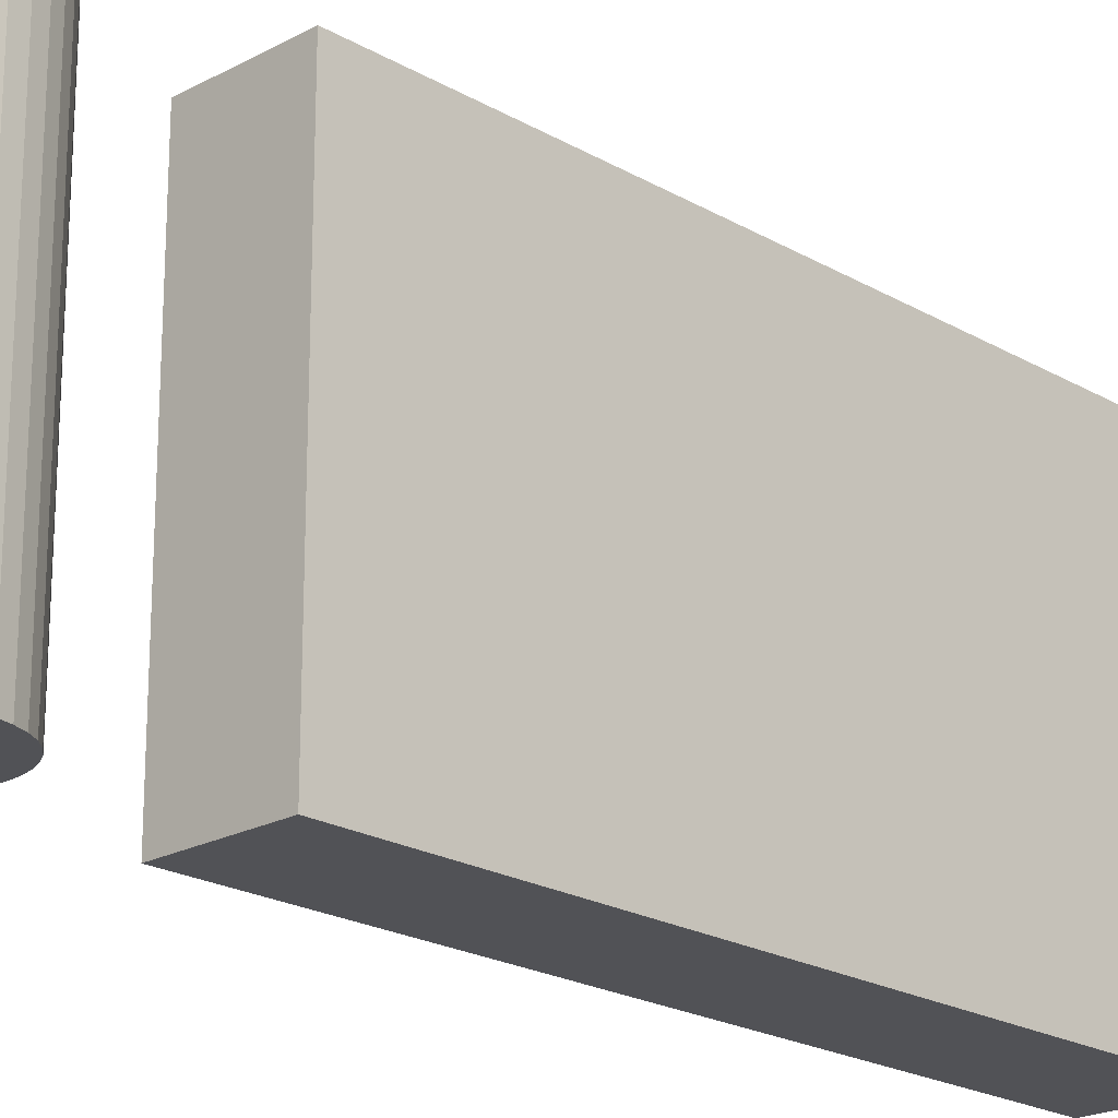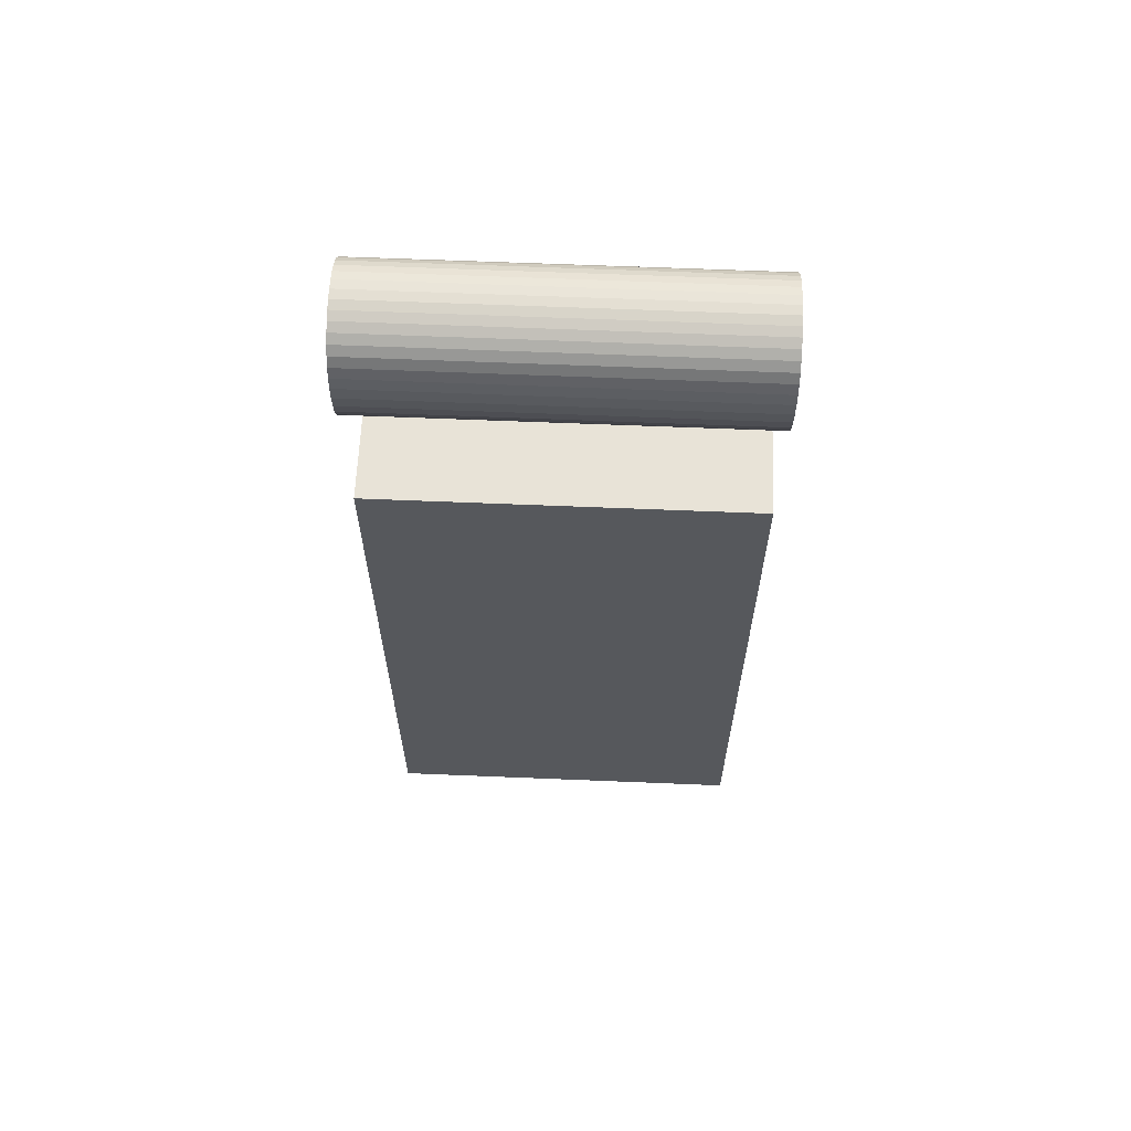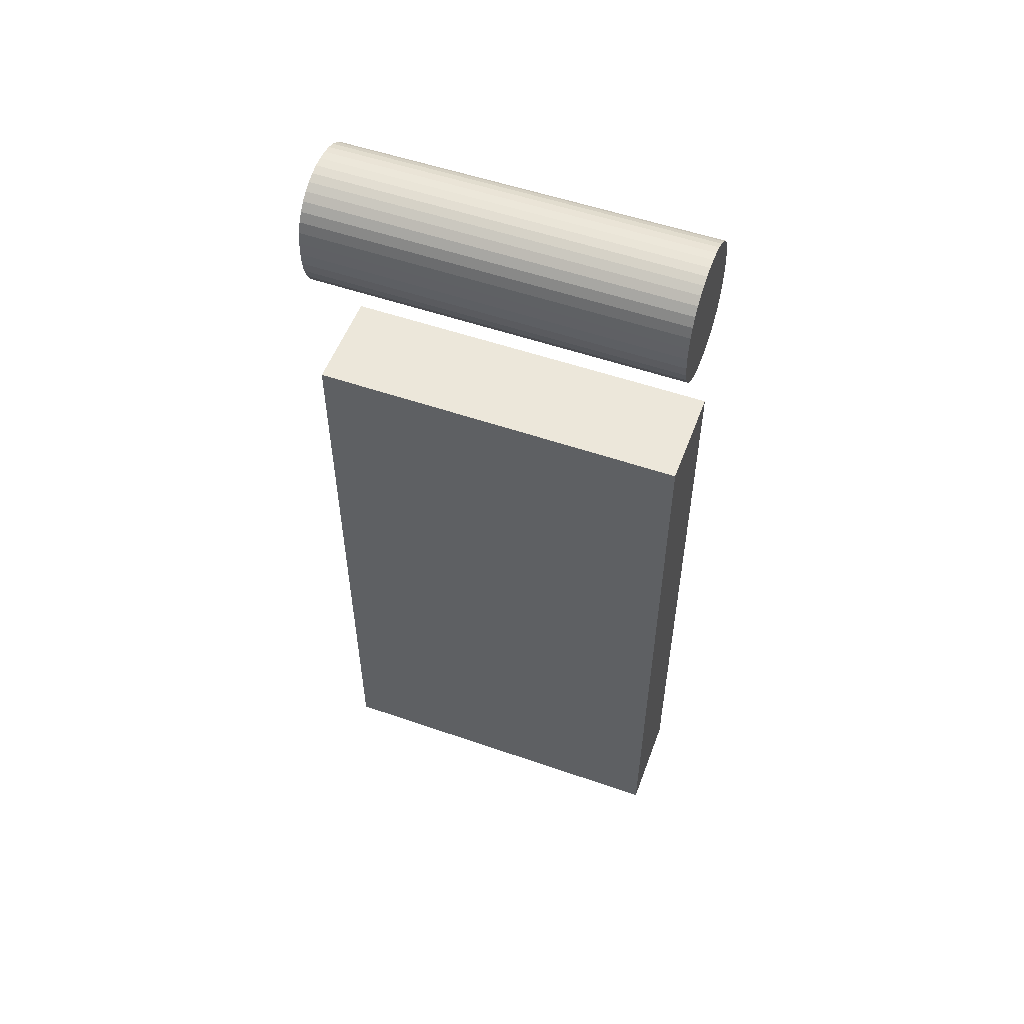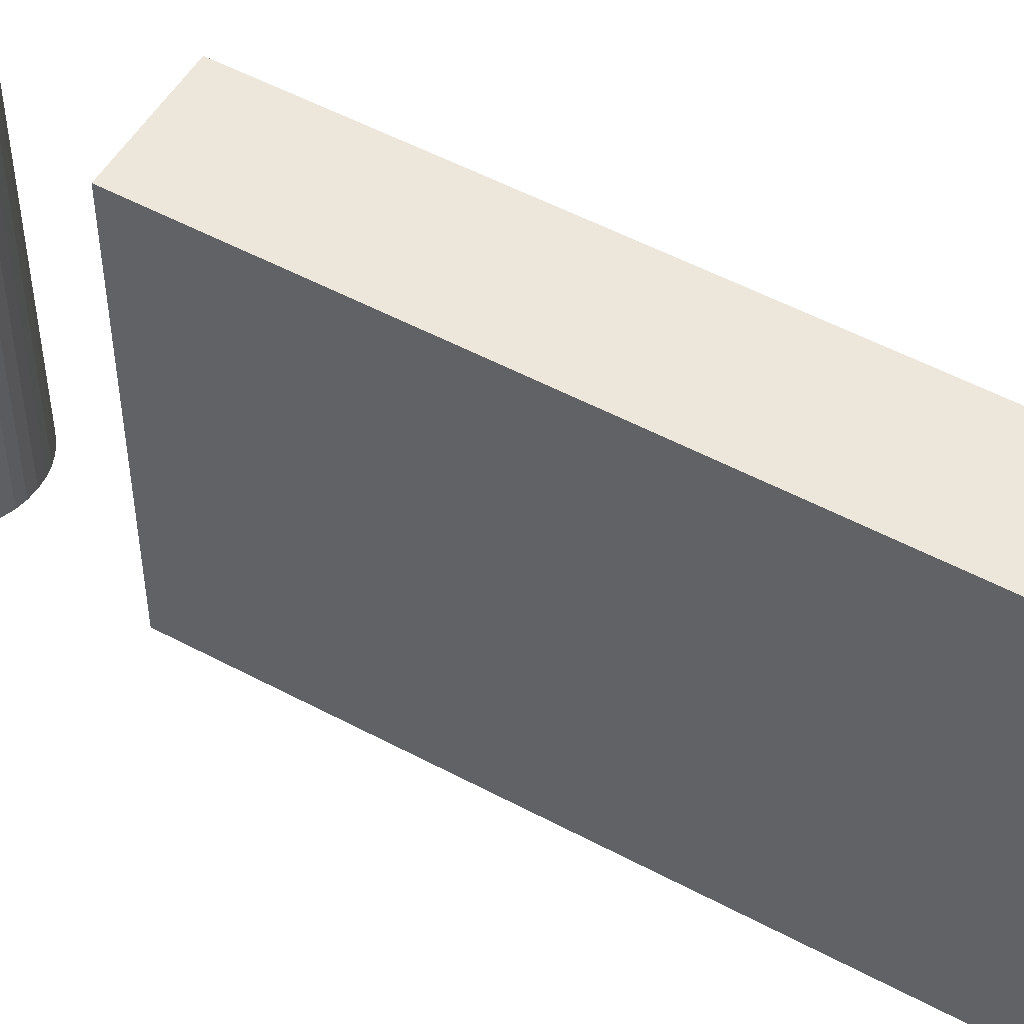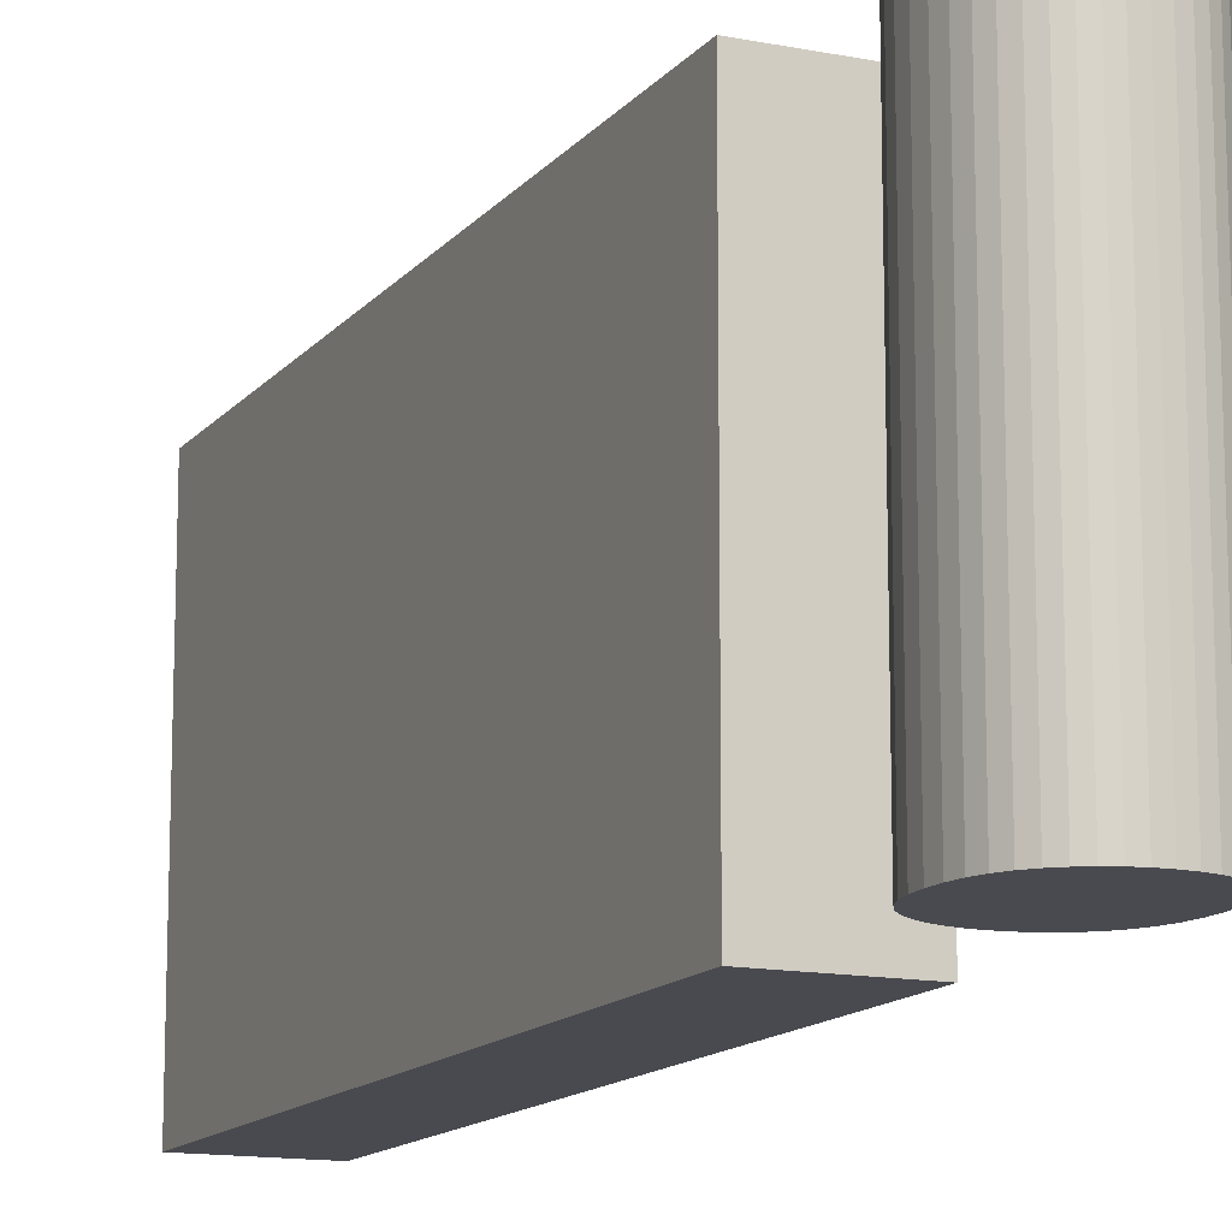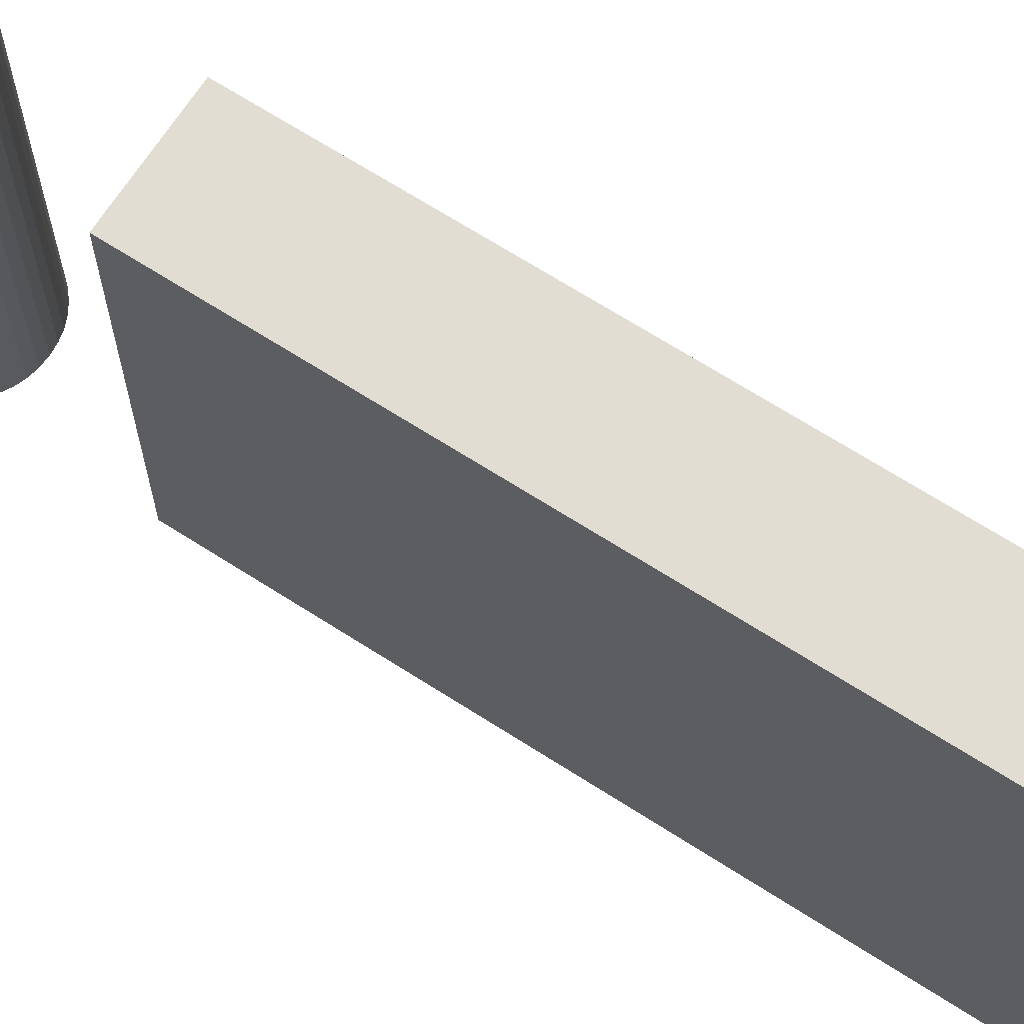
<metadata>
{"format":"obj","ext":"obj","renderer":"f3d","projection":"perspective","resolution":1024,"background":"white","views":[{"elev":-21.2,"azim":-135.9,"up":"+Z"},{"elev":62.4,"azim":92.4,"up":"+Y"},{"elev":53.6,"azim":110.3,"up":"+Y"},{"elev":52.4,"azim":-60.0,"up":"+Z"},{"elev":-13.5,"azim":155.9,"up":"+Z"},{"elev":68.1,"azim":-57.3,"up":"+Z"}]}
</metadata>
<code>
o 000_3D_Text_-_i
g 3D_Text_-_i
v -2.051 26.76 0
v 2.002 26.76 0
v 2.002 0 0
v -2.051 0 0
v 1.075 36.46 0
v 1.391 36.27 0
v -1.107 36.46 0
v -0.766 36.59 0
v 0.738 36.59 0
v -0.396 36.67 0
v 1.391 31.73 0
v 1.075 31.54 0
v 0.38 31.33 0
v 0 31.3 0
v -0.396 31.33 0
v -0.766 31.41 0
v -1.107 31.54 0
v -1.422 31.73 0
v -1.955 35.76 0
v -1.709 36.05 0
v -1.422 36.28 0
v 1.685 36.03 0
v 1.939 35.74 0
v 2.138 35.4 0
v 0 36.69 0
v 0.38 36.67 0
v 2.138 32.62 0
v -2.393 34.01 0
v -2.365 34.54 0
v 2.393 34.01 0
v 2.364 33.49 0
v 2.279 33.03 0
v -2.365 33.49 0
v -2.146 32.62 0
v -2.283 33.03 0
v 2.279 34.99 0
v 2.364 34.53 0
v -2.283 35 0
v -1.955 32.27 0
v 1.939 32.27 0
v -2.146 35.41 0
v 2.002 26.76 15
v -2.051 26.76 15
v -2.051 -0 15
v 2.002 -0 15
v 1.391 36.27 15
v 1.075 36.46 15
v -0.766 36.59 15
v -1.107 36.46 15
v 0.738 36.59 15
v -0.396 36.67 15
v 1.075 31.54 15
v 1.391 31.73 15
v 0 31.3 15
v 0.38 31.33 15
v -0.766 31.41 15
v -0.396 31.33 15
v -1.422 31.73 15
v -1.107 31.54 15
v -1.709 36.05 15
v -1.955 35.76 15
v -1.422 36.28 15
v 1.685 36.03 15
v 2.138 35.4 15
v 1.939 35.74 15
v 0 36.69 15
v 0.38 36.67 15
v -2.393 34.01 15
v 2.138 32.62 15
v -2.365 34.54 15
v 2.364 33.49 15
v 2.393 34.01 15
v 2.279 33.03 15
v -2.365 33.49 15
v -2.283 33.03 15
v -2.146 32.62 15
v 2.279 34.99 15
v 2.364 34.53 15
v -2.283 35 15
v -1.955 32.27 15
v 1.939 32.27 15
v -2.146 35.41 15
v 1.685 31.97 0
v 1.685 31.97 15
v 0.738 31.41 15
v 0.738 31.41 0
v -1.709 31.97 0
v -1.709 31.97 15
f 2 3 4 1
f 6 7 8 5
f 5 8 10 9
f 12 13 14 11
f 16 17 18 15
f 20 21 7 19
f 22 23 24 6
f 25 26 9 10
f 28 29 24 27
f 31 32 27 30
f 28 34 35 33
f 36 37 30 24
f 24 29 38 6
f 15 18 39 14
f 14 34 28 27
f 40 11 14 27
f 6 41 19 7
f 43 44 45 42
f 47 48 49 46
f 50 51 48 47
f 53 54 55 52
f 57 58 59 56
f 61 49 62 60
f 46 64 65 63
f 51 50 67 66
f 69 64 70 68
f 72 69 73 71
f 74 75 76 68
f 64 72 78 77
f 46 79 70 64
f 54 80 58 57
f 69 68 76 54
f 69 54 53 81
f 49 61 82 46
f 1 4 44 43
f 4 3 45 44
f 3 2 42 45
f 2 1 43 42
f 41 38 79 82
f 11 83 84 53
f 83 40 81 84
f 86 12 52 85
f 13 86 85 55
f 34 39 80 76
f 39 87 88 80
f 87 18 58 88
f 8 7 49 48
f 6 5 47 46
f 10 8 48 51
f 5 9 50 47
f 14 13 55 54
f 12 11 53 52
f 18 17 59 58
f 17 16 56 59
f 16 15 57 56
f 7 21 62 49
f 21 20 60 62
f 20 19 61 60
f 24 23 65 64
f 23 22 63 65
f 22 6 46 63
f 9 26 67 50
f 26 25 66 67
f 25 10 51 66
f 29 28 68 70
f 27 32 73 69
f 32 31 71 73
f 31 30 72 71
f 33 35 75 74
f 35 34 76 75
f 28 33 74 68
f 30 37 78 72
f 37 36 77 78
f 36 24 64 77
f 38 29 70 79
f 15 14 54 57
f 40 27 69 81
f 19 41 82 61
f 6 38 41
f 83 11 40
f 13 12 86
f 34 14 39
f 18 87 39
f 27 24 30
f 82 79 46
f 81 53 84
f 85 52 55
f 80 54 76
f 80 88 58
f 72 64 69

</code>
